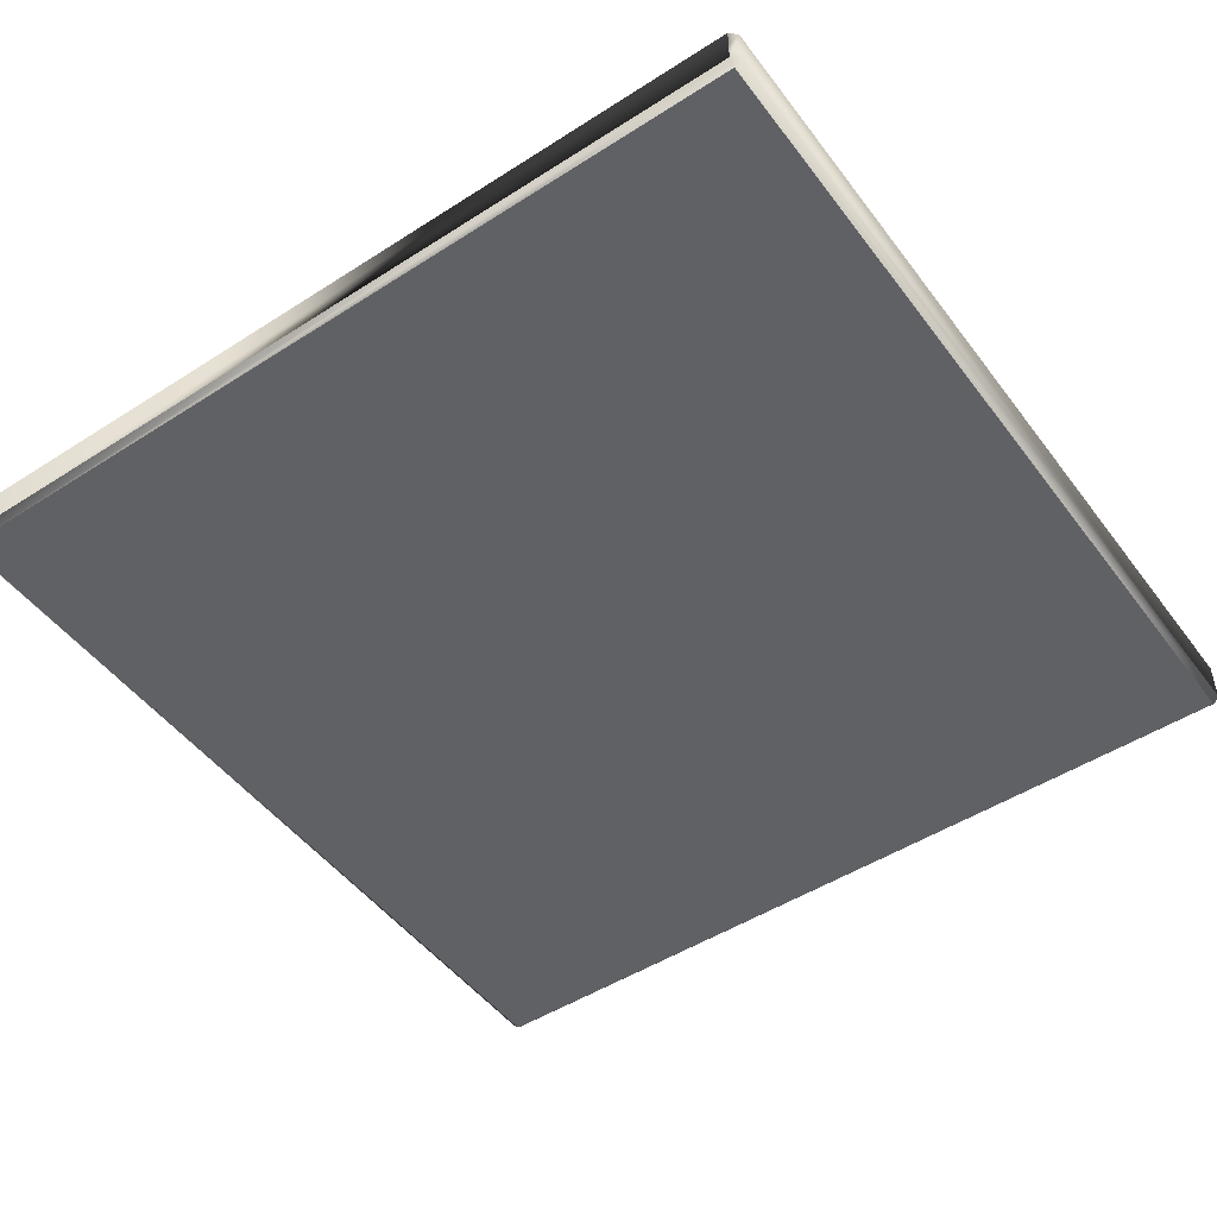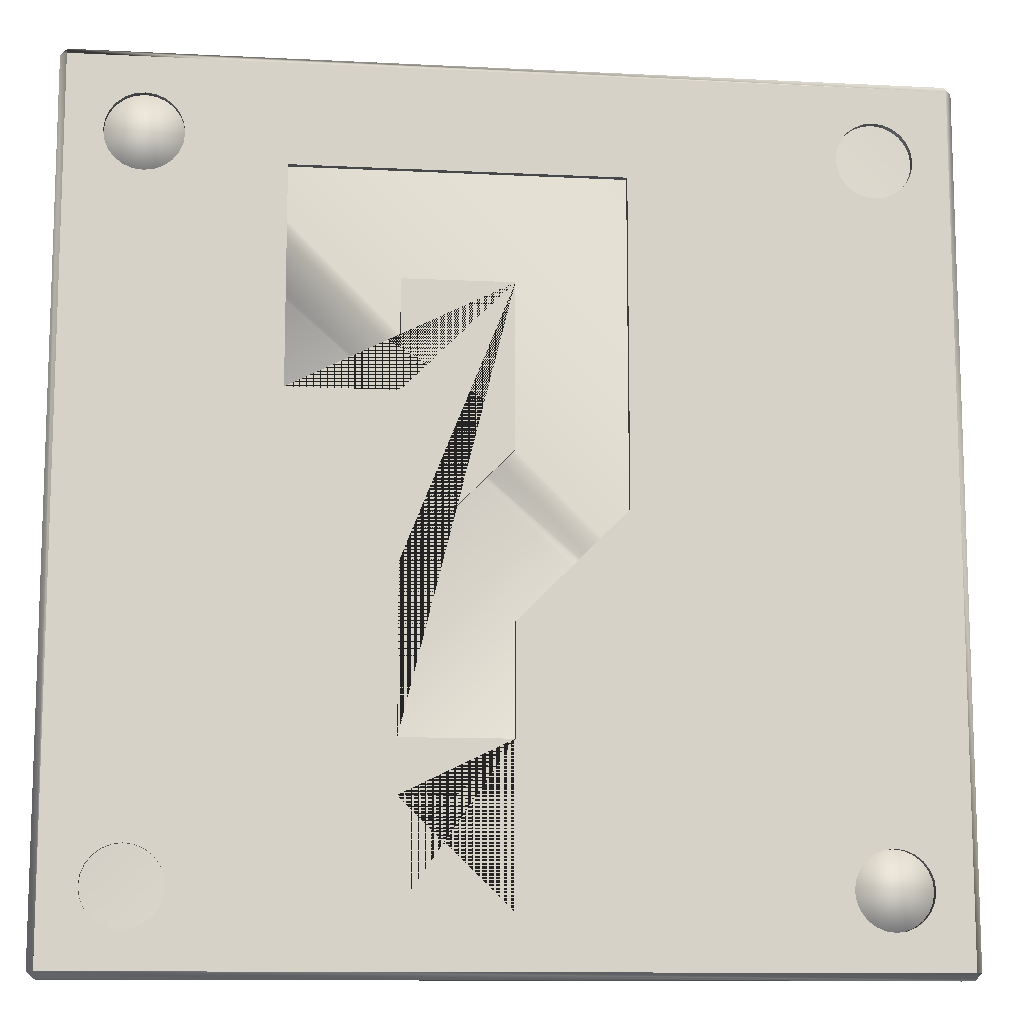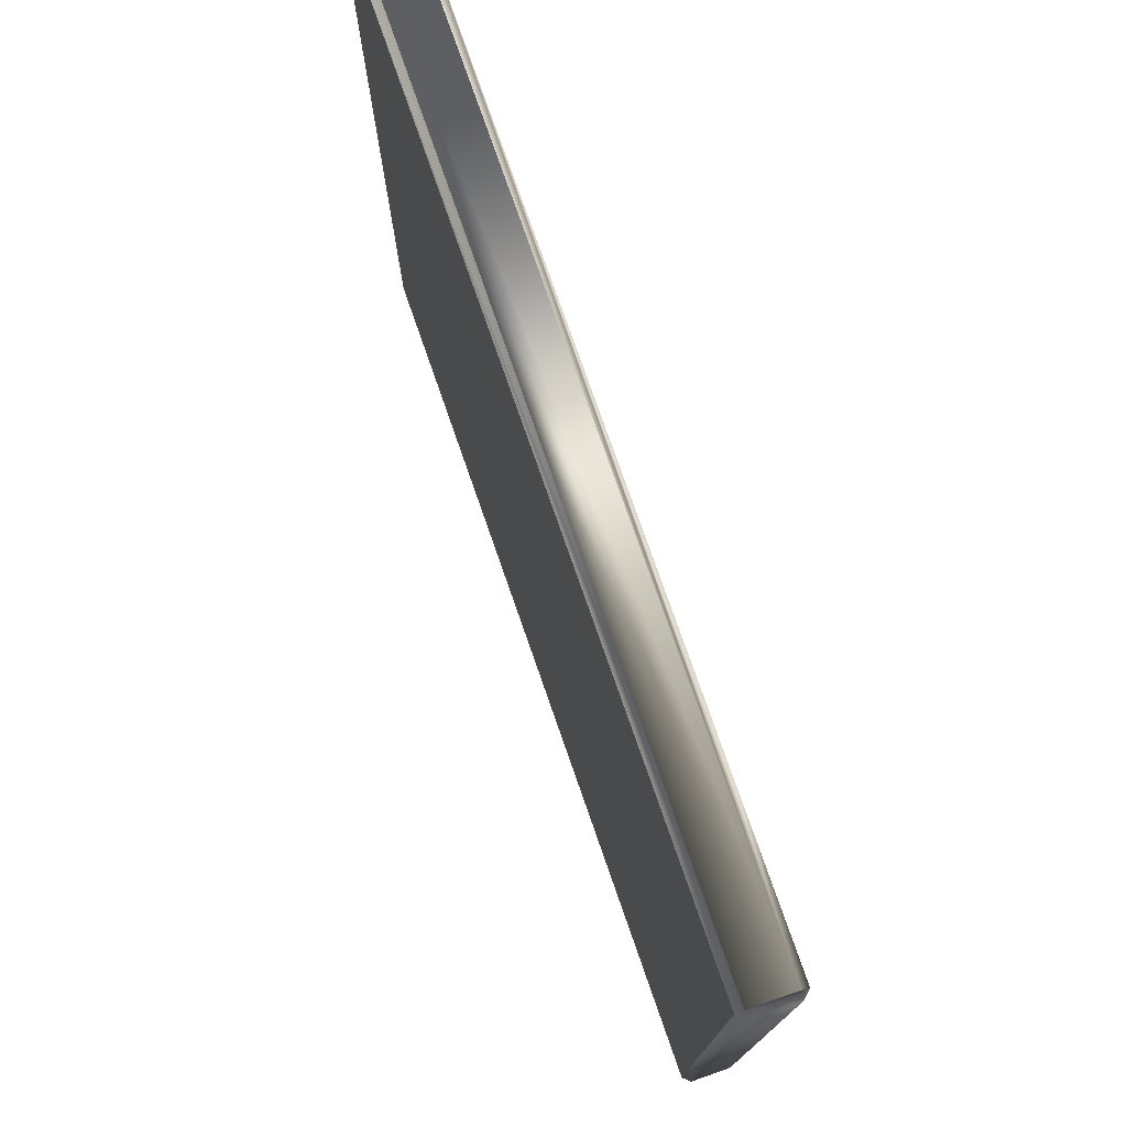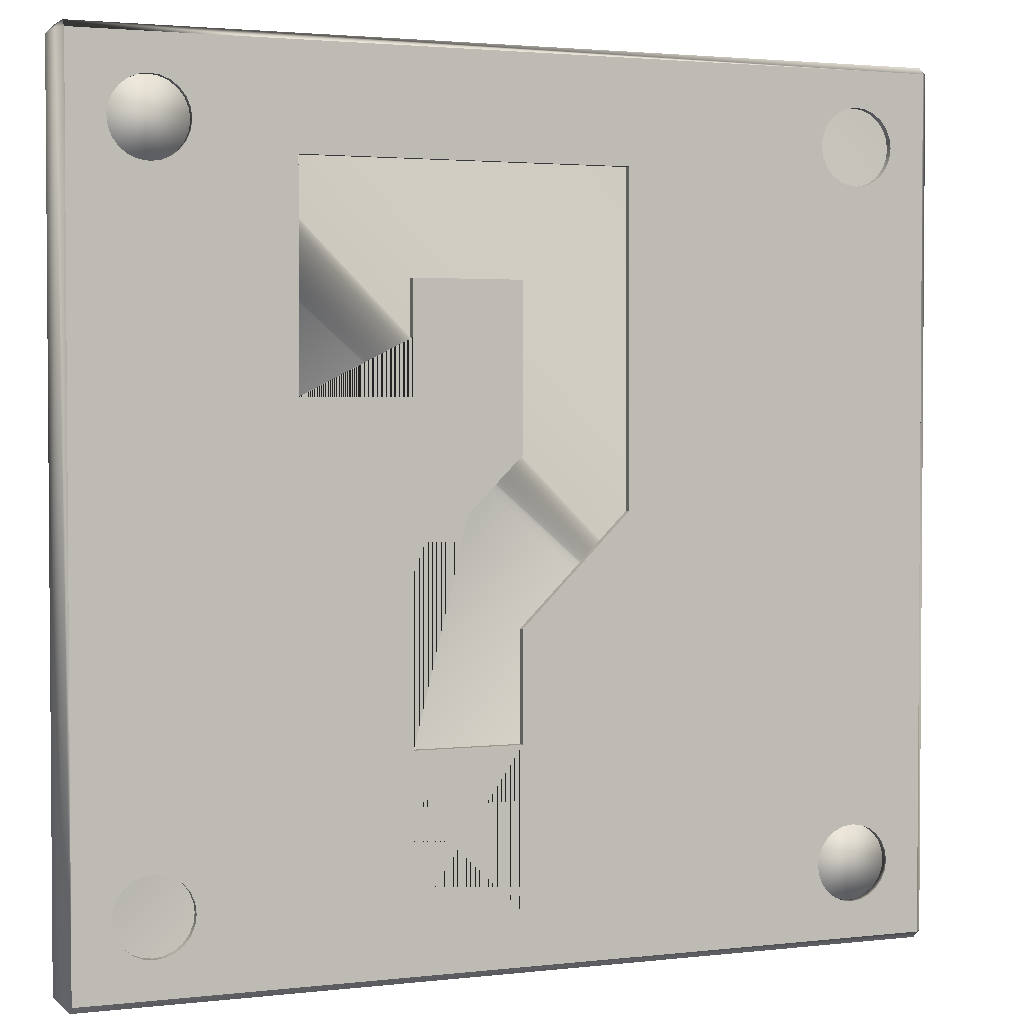
<metadata>
{"format":"obj","ext":"obj","renderer":"f3d","projection":"perspective","resolution":1024,"background":"white","views":[{"elev":-49.1,"azim":-144.6,"up":"+Z"},{"elev":-11.4,"azim":-6.9,"up":"+Y"},{"elev":76.7,"azim":-109.2,"up":"+Y"},{"elev":2.5,"azim":-22.0,"up":"+Y"}]}
</metadata>
<code>
g Mesh1 mario_platform1 Question_mark_platform1 Model
v 60 -60 15
v 60 -118.1 15
v 7.276e-12 -118.1 15
v 6.48e-12 -103.6 15
v 4.547e-12 -74.53 15
v 3.638e-12 -60 15
f 1 2 3 4 5 6
v 90 -90 15
f 1 7 2
v 92.2 -88.31 15
f 7 1 8
v 94.75 -87.25 15
f 8 1 9
v 97.5 -86.89 15
f 9 1 10
v 100.2 -87.25 15
f 1 11 10
v 102.8 -88.31 15
f 1 12 11
v 118.1 -60 15
f 13 12 1
v 105 -90 15
f 12 13 14
v 106.7 -92.2 15
f 14 13 15
v 118.1 -118.1 15
f 15 13 16
v 118.1 60 15
v 118.1 118.1 15
v 120 118.1 13.12
v 120 -118.1 13.12
v 118.1 8.413e-12 15
f 17 18 19 20 16 13 21
v 107.7 100.2 15
f 22 18 17
v 106.7 102.8 15
f 23 18 22
v 105 105 15
f 24 18 23
v 102.8 106.7 15
f 25 18 24
v 100.2 107.7 15
f 26 18 25
v 60 118.1 15
f 18 26 27
v 97.5 108.1 15
f 27 26 28
v 100.2 107.7 1.875
v 97.5 108.1 1.875
f 28 26 29 30
v 102.8 106.7 1.875
f 26 25 31 29
v 105 105 1.875
f 25 24 32 31
v 106.7 102.8 1.875
f 24 23 33 32
v 107.7 100.2 1.875
f 23 22 34 33
v 108.1 97.5 15
v 108.1 97.5 1.875
f 22 35 36 34
f 22 17 35
v 107.7 94.75 15
f 35 17 37
v 106.7 92.2 15
f 37 17 38
v 105 90 15
f 38 17 39
v 102.8 88.31 15
f 39 17 40
v 100.2 87.25 15
f 40 17 41
v 97.5 86.89 15
f 41 17 42
v 60 60 15
f 43 42 17
v 94.75 87.25 15
f 43 44 42
v 92.2 88.31 15
f 43 45 44
v 90 90 15
f 43 46 45
v 88.31 92.2 15
f 43 47 46
v 87.25 94.75 15
f 43 48 47
v 86.89 97.5 15
f 43 49 48
v 87.25 100.2 15
f 43 50 49
v 88.31 102.8 15
f 43 51 50
f 27 51 43
v 90 105 15
f 51 27 52
v 92.2 106.7 15
f 52 27 53
v 94.75 107.7 15
f 53 27 54
f 54 27 28
v 94.75 107.7 1.875
f 54 28 30 55
v -120 118.1 1.875
f 56 55 30
v -60 60 1.875
f 55 56 57
v -120 -118.1 1.875
f 57 56 58
v -120 118.1 13.12
v -120 118.1 7.5
v -120 -118.1 13.12
f 59 60 56 58 61
v -118.1 120 13.12
v -118.1 120 7.5
v -118.1 120 1.875
f 59 62 63 64 56 60
v 118.1 120 13.12
f 59 65 62
f 65 59 19
v -97.5 108.1 13.12
f 19 59 66
v -100.2 107.7 13.12
f 66 59 67
v -102.8 106.7 13.12
f 67 59 68
v -105 105 13.12
f 68 59 69
v -106.7 102.8 13.12
f 69 59 70
v -107.7 100.2 13.12
f 70 59 71
v -108.1 97.5 13.12
f 71 59 72
f 72 59 61
v -118.1 -118.1 15
v -118.1 -60 15
v -118.1 -7.162e-12 15
v -118.1 60 15
v -118.1 118.1 15
f 59 61 73 74 75 76 77
v -118.1 -120 13.12
f 73 61 78
v 59.06 -118.1 0
v 118.1 -118.1 0
v 120 -118.1 1.875
v 120 -118.1 7.5
v -60 -118.1 15
v -118.1 -118.1 1.875
v -118.1 -118.1 0
v -59.06 -118.1 0
v 7.276e-12 -118.1 0
f 79 80 81 82 20 16 2 3 83 73 61 58 84 85 86 87
v 118.1 -120 1.875
v -118.1 -120 1.875
f 88 89 85 86 87 79 80
f 88 58 89
v -97.5 -108.1 1.875
f 88 90 58
v -94.75 -107.7 1.875
f 88 91 90
v -92.2 -106.7 1.875
f 88 92 91
v -90 -105 1.875
f 88 93 92
v -88.31 -102.8 1.875
f 88 94 93
v -87.25 -100.2 1.875
f 88 95 94
v -86.89 -97.5 1.875
f 88 96 95
v -87.25 -94.75 1.875
f 88 97 96
v -88.31 -92.2 1.875
f 88 98 97
v -90 -90 1.875
f 88 99 98
v -92.2 -88.31 1.875
f 88 100 99
v -94.75 -87.25 1.875
f 88 101 100
v -30 30 1.875
f 88 102 101
v -30 60 1.875
f 88 103 102
v 97.5 86.89 1.875
f 88 104 103
v 100.2 87.25 1.875
f 88 105 104
v 102.8 88.31 1.875
f 88 106 105
v 105 90 1.875
f 88 107 106
v 106.7 92.2 1.875
f 88 108 107
v 107.7 94.75 1.875
f 88 109 108
f 88 36 109
v 118.1 120 1.875
f 110 36 88
f 110 34 36
f 110 33 34
f 110 32 33
f 110 31 32
f 110 29 31
f 110 30 29
f 110 56 30
f 56 110 64
v 118.1 120 7.5
f 62 63 64 110 111 65
v -118.1 118.1 0
v -118.1 59.06 0
v -118.1 -7.219e-12 0
v -118.1 -59.06 0
f 85 89 78 73 74 75 76 77 62 63 64 112 113 114 115
f 85 89 58
f 78 61 58 89
f 20 61 78
v 97.5 -108.1 13.12
f 20 116 61
v 100.2 -107.7 13.12
f 20 117 116
v 102.8 -106.7 13.12
f 20 118 117
v 105 -105 13.12
f 20 119 118
v 106.7 -102.8 13.12
f 20 120 119
v 107.7 -100.2 13.12
f 20 121 120
v 108.1 -97.5 13.12
f 20 122 121
v 107.7 -94.75 13.12
f 20 123 122
v 106.7 -92.2 13.12
f 20 124 123
f 19 124 20
v 105 -90 13.12
f 124 19 125
v -90 105 13.12
f 125 19 126
v -92.2 106.7 13.12
f 126 19 127
v -94.75 107.7 13.12
f 127 19 128
f 128 19 66
v -97.5 108.1 15
v -94.75 107.7 15
f 129 130 128 66
f 77 130 129
v -92.2 106.7 15
f 77 131 130
v -60 118.1 15
f 132 131 77
v -60 90 15
f 131 132 133
v -8.185e-12 118.1 15
v -6.48e-12 90 15
f 134 135 133 132
v 30 60 15
v 30 90 15
f 27 43 136 137 135 134
v 30 2.615e-12 15
v 60 4.604e-12 15
f 138 136 43 139
v 30 2.615e-12 13.12
v 30 90 13.12
f 136 138 140 141 137
v 1.592e-12 -30 15
v 1.592e-12 -30 13.12
f 138 142 143 140
f 6 142 138 139 1
v 3.638e-12 -60 13.12
f 142 6 144 143
v -30 -60 15
v -30 -60 13.12
f 6 145 146 144
v -30 -74.53 15
v -30 -103.6 15
v -60 -60 15
f 6 5 147 148 4 3 83 149 145
f 147 5 4 148
v 118.1 -120 13.12
f 83 73 78 150 16 2 3
v -97.5 -108.1 15
f 151 83 73
v -94.75 -107.7 15
f 152 83 151
v -92.2 -106.7 15
f 153 83 152
v -90 -105 15
f 154 83 153
v -88.31 -102.8 15
f 155 83 154
v -87.25 -100.2 15
f 156 83 155
v -86.89 -97.5 15
f 157 83 156
v -87.25 -94.75 15
f 158 83 157
v -88.31 -92.2 15
f 159 83 158
v -90 -90 15
f 160 83 159
f 74 83 160
f 83 74 149
v -60 -3.354e-12 15
f 149 74 75 161
v -60 60 15
v -60 30 15
f 161 75 76 162 163
v -97.5 86.89 15
f 76 164 162
v -100.2 87.25 15
f 76 165 164
v -102.8 88.31 15
f 76 166 165
v -105 90 15
f 76 167 166
v -106.7 92.2 15
f 76 168 167
v -107.7 94.75 15
f 76 169 168
v -108.1 97.5 15
f 76 170 169
v -107.7 100.2 15
f 76 171 170
f 77 171 76
v -106.7 102.8 15
f 171 77 172
v -105 105 15
f 172 77 173
v -102.8 106.7 15
f 173 77 174
v -100.2 107.7 15
f 174 77 175
f 175 77 129
f 175 129 66 67
v -107.7 94.75 13.12
v -106.7 92.2 13.12
v -105 90 13.12
v -102.8 88.31 13.12
v -100.2 87.25 13.12
v -97.5 86.89 13.12
v -94.75 87.25 13.12
v -92.2 88.31 13.12
v -90 90 13.12
v -88.31 92.2 13.12
v -87.25 94.75 13.12
v -86.89 97.5 13.12
v -87.25 100.2 13.12
v -88.31 102.8 13.12
f 66 67 68 69 70 71 72 176 177 178 179 180 181 182 183 184 185 186 187 188 189 126 127 128
f 174 175 67 68
f 173 174 68 69
f 172 173 69 70
f 171 172 70 71
f 170 171 71 72
f 169 170 72 176
f 72 61 176
f 176 61 177
f 177 61 178
f 178 61 179
f 179 61 180
f 180 61 181
v 94.75 -87.25 13.12
f 181 61 190
v 92.2 -88.31 13.12
f 190 61 191
v 90 -90 13.12
f 191 61 192
v 88.31 -92.2 13.12
f 192 61 193
v 87.25 -94.75 13.12
f 193 61 194
v 86.89 -97.5 13.12
f 194 61 195
v 87.25 -100.2 13.12
f 195 61 196
v 88.31 -102.8 13.12
f 196 61 197
v 90 -105 13.12
f 197 61 198
v 92.2 -106.7 13.12
f 198 61 199
v 94.75 -107.7 13.12
f 199 61 200
f 200 61 116
v 97.5 -108.1 15
v 94.75 -107.7 15
f 201 202 200 116
f 2 202 201
v 92.2 -106.7 15
f 2 203 202
v 90 -105 15
f 2 204 203
v 88.31 -102.8 15
f 2 205 204
v 87.25 -100.2 15
f 2 206 205
v 86.89 -97.5 15
f 2 207 206
v 87.25 -94.75 15
f 2 208 207
v 88.31 -92.2 15
f 2 209 208
f 2 7 209
f 209 7 192 193
f 7 8 191 192
f 8 9 190 191
v 97.5 -86.89 13.12
f 9 10 210 190
v 100.2 -87.25 13.12
f 10 11 211 210
v 102.8 -88.31 13.12
f 11 12 212 211
f 12 14 125 212
f 14 15 124 125
v 107.7 -94.75 15
f 15 213 123 124
f 15 16 213
v 108.1 -97.5 15
f 213 16 214
v 107.7 -100.2 15
f 214 16 215
v 106.7 -102.8 15
f 215 16 216
v 105 -105 15
f 216 16 217
v 102.8 -106.7 15
f 217 16 218
v 100.2 -107.7 15
f 218 16 219
f 219 16 201
f 201 16 2
f 219 201 116 117
f 194 195 196 197 198 199 200 116 117 118 119 120 121 122 123 124 125 212 211 210 190 191 192 193
f 207 208 194 195
f 208 209 193 194
f 206 207 195 196
f 205 206 196 197
f 204 205 197 198
f 203 204 198 199
f 202 203 199 200
f 218 219 117 118
f 217 218 118 119
f 216 217 119 120
f 215 216 120 121
f 214 215 121 122
f 213 214 122 123
f 125 181 212
f 125 182 181
f 125 183 182
f 125 184 183
f 125 185 184
f 125 186 185
f 125 187 186
f 125 188 187
f 125 189 188
f 125 126 189
v -90 105 15
v -88.31 102.8 15
f 220 221 189 126
f 220 133 221
f 131 133 220
f 131 220 126 127
f 130 131 127 128
v -87.25 100.2 15
f 221 133 222
v -86.89 97.5 15
f 222 133 223
v -87.25 94.75 15
f 223 133 224
v -88.31 92.2 15
f 224 133 225
v -90 90 15
f 225 133 226
f 226 133 162
v -60 90 13.12
v -60 60 13.12
v -60 30 1.875
f 163 162 133 227 228 57 229
f 135 137 141 227 133
f 57 58 229
v -106.7 -92.2 1.875
f 229 58 230
v -107.7 -94.75 1.875
f 230 58 231
v -108.1 -97.5 1.875
f 231 58 232
v -107.7 -100.2 1.875
f 232 58 233
v -106.7 -102.8 1.875
f 233 58 234
v -105 -105 1.875
f 234 58 235
v -102.8 -106.7 1.875
f 235 58 236
v -100.2 -107.7 1.875
f 236 58 237
f 237 58 90
v -97.5 -108.1 13.12
v -100.2 -107.7 13.12
f 90 238 239 237
v -94.75 -107.7 13.12
f 91 240 238 90
v -92.2 -106.7 13.12
f 92 241 240 91
v -90 -105 13.12
f 93 242 241 92
v -88.31 -102.8 13.12
f 94 243 242 93
v -87.25 -100.2 13.12
f 95 244 243 94
v -86.89 -97.5 13.12
f 96 245 244 95
v -87.25 -94.75 13.12
f 97 246 245 96
v -88.31 -92.2 13.12
f 98 247 246 97
v -90 -90 13.12
f 99 248 247 98
v -92.2 -88.31 13.12
f 100 249 248 99
v -94.75 -87.25 13.12
f 101 250 249 100
v -97.5 -86.89 1.875
v -97.5 -86.89 13.12
f 251 252 250 101
v -100.2 -87.25 1.875
v -100.2 -87.25 13.12
f 253 254 252 251
v -102.8 -88.31 1.875
v -102.8 -88.31 13.12
f 255 256 254 253
v -105 -90 1.875
v -105 -90 13.12
f 257 258 256 255
v -106.7 -92.2 13.12
f 230 259 258 257
v -107.7 -94.75 13.12
f 231 260 259 230
v -108.1 -97.5 13.12
f 232 261 260 231
v -107.7 -100.2 13.12
f 233 262 261 232
v -106.7 -102.8 13.12
f 234 263 262 233
v -105 -105 13.12
f 235 264 263 234
v -102.8 -106.7 13.12
f 236 265 264 235
f 237 239 265 236
v -102.8 -106.7 15
v -100.2 -107.7 15
f 266 265 239 267
v -105 -105 15
f 268 264 265 266
v -106.7 -102.8 15
f 269 263 264 268
v -107.7 -100.2 15
f 270 262 263 269
v -108.1 -97.5 15
f 271 261 262 270
v -107.7 -94.75 15
f 272 260 261 271
v -106.7 -92.2 15
f 273 259 260 272
v -105 -90 15
f 274 258 259 273
v -102.8 -88.31 15
f 275 256 258 274
v -100.2 -87.25 15
f 276 254 256 275
v -97.5 -86.89 15
f 277 252 254 276
v -94.75 -87.25 15
f 278 250 252 277
v -92.2 -88.31 15
f 279 249 250 278
f 160 248 249 279
f 159 247 248 160
f 158 246 247 159
f 157 245 246 158
f 156 244 245 157
f 155 243 244 156
f 154 242 243 155
f 153 241 242 154
f 152 240 241 153
f 151 238 240 152
f 267 239 238 151
f 73 267 151
f 73 266 267
f 73 268 266
f 73 269 268
f 73 270 269
f 73 271 270
f 73 272 271
f 73 273 272
f 74 273 73
f 273 74 274
f 274 74 275
f 275 74 276
f 276 74 277
f 74 278 277
f 74 279 278
f 74 160 279
f 102 230 257
f 229 230 102
v -30 30 15
f 280 163 229 102
v -4.32e-12 60 15
v -1.364e-12 15 15
v -30 -15 15
v -30 60 15
f 281 282 283 145 149 161 163 280 284
v -4.32e-12 60 13.12
v -1.364e-12 15 13.12
f 282 281 285 286
v -30 60 13.12
f 281 284 287 285
f 284 280 102 103 287
v -30 -15 13.12
f 283 282 286 288
f 145 283 288 146
f 102 257 255
f 102 255 253
f 102 253 251
f 101 102 251
v -92.2 88.31 15
f 226 162 289
v -94.75 87.25 15
f 289 162 290
f 290 162 164
f 290 164 181 182
f 164 165 180 181
f 165 166 179 180
f 166 167 178 179
f 167 168 177 178
f 168 169 176 177
f 289 290 182 183
f 226 289 183 184
f 225 226 184 185
f 224 225 185 186
f 223 224 186 187
f 222 223 187 188
f 221 222 188 189
f 212 181 211
f 211 181 210
f 181 190 210
f 20 78 150
v 118.1 -120 7.5
f 78 89 88 291 150
v 119.1 -119.1 1.875
f 291 88 292 81 82 20 150
v 120 118.1 1.875
f 81 293 110 88 292
v 120 118.1 7.5
f 19 294 293 81 82 20
f 65 19 294 293 110 111
f 19 18 65
v 118.1 118.1 0
v 59.06 118.1 0
v -8.185e-12 118.1 0
v -59.06 118.1 0
f 293 295 296 297 298 112 56 60 59 77 132 134 27 18 19 294
v 118.1 59.06 0
v 118.1 -59.06 0
v 118.1 8.356e-12 0
f 299 295 293 81 80 300 301
f 295 110 88 80 300 301 299
f 64 110 295 296 297 298 112
f 295 110 293
v 59.06 59.06 0
f 299 302 296 295
v 59.06 4.491e-12 0
f 301 303 302 299
v 59.06 -59.06 0
f 300 304 303 301
f 80 79 304 300
v 3.524e-12 -59.06 0
f 305 304 79 87
v -3.411e-13 5.684e-13 0
f 306 303 304 305
v -4.434e-12 59.06 0
f 307 302 303 306
f 297 296 302 307
v -59.06 59.06 0
f 307 308 298 297
v -59.06 -3.354e-12 0
f 306 309 308 307
v -59.06 -59.06 0
f 305 310 309 306
f 87 86 310 305
f 115 310 86 85
f 114 309 310 115
f 113 308 309 114
f 112 298 308 113
f 115 85 58 56 112 113 114
f 58 85 84
f 64 112 56
f 88 80 292
f 81 292 80
f 59 77 62
f 62 65 18 27 134 132 77
f 150 20 16
f 21 13 1 139
f 17 21 139 43
f 35 37 109 36
f 37 38 108 109
f 38 39 107 108
f 39 40 106 107
f 40 41 105 106
f 41 42 104 105
v 94.75 87.25 1.875
f 42 44 311 104
v 92.2 88.31 1.875
f 44 45 312 311
v 90 90 1.875
f 45 46 313 312
v 88.31 92.2 1.875
f 46 47 314 313
v 87.25 94.75 1.875
f 47 48 315 314
v 86.89 97.5 1.875
f 48 49 316 315
v 87.25 100.2 1.875
f 49 50 317 316
v 88.31 102.8 1.875
f 50 51 318 317
v 90 105 1.875
f 51 52 319 318
v 92.2 106.7 1.875
f 52 53 320 319
f 53 54 55 320
f 55 57 320
f 320 57 319
f 319 57 318
f 318 57 317
f 317 57 316
f 316 57 315
f 315 57 314
f 314 57 313
f 313 57 312
f 312 57 311
f 311 57 104
f 103 104 57

</code>
